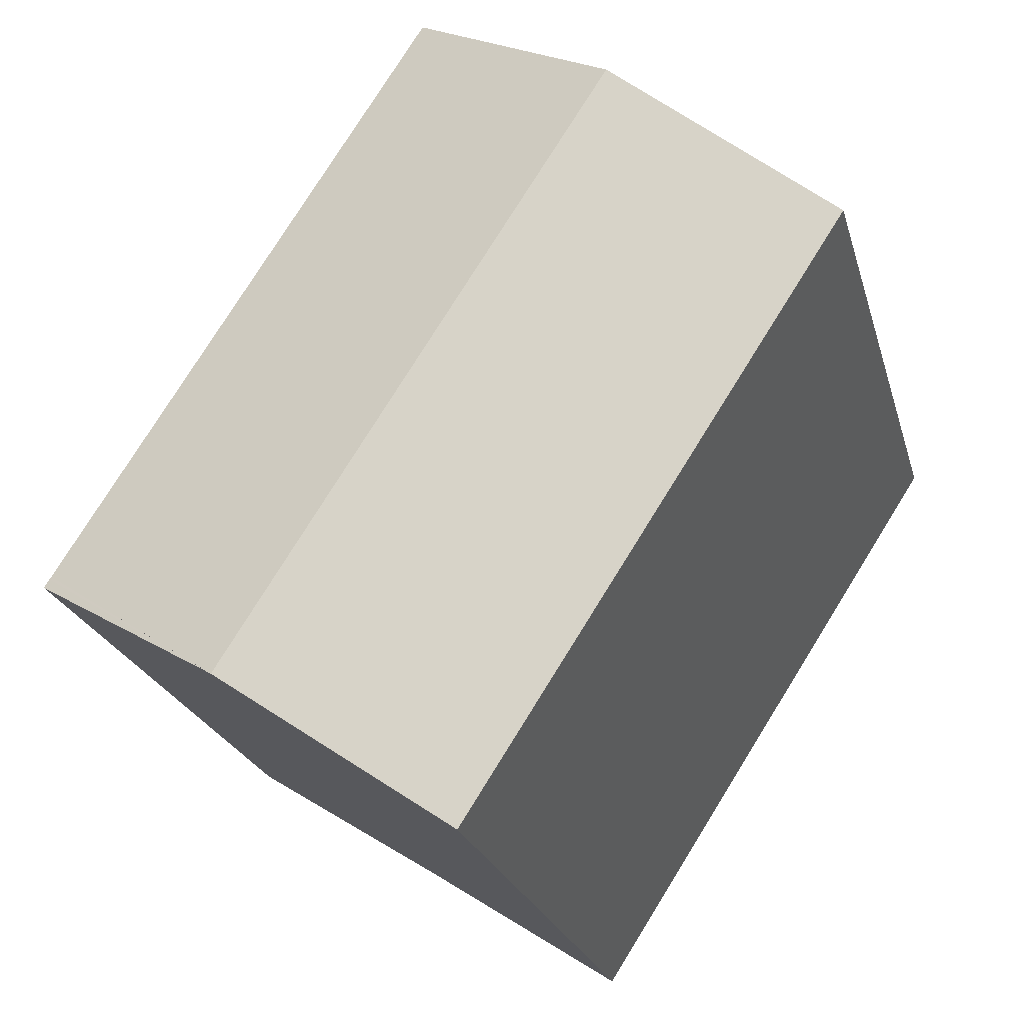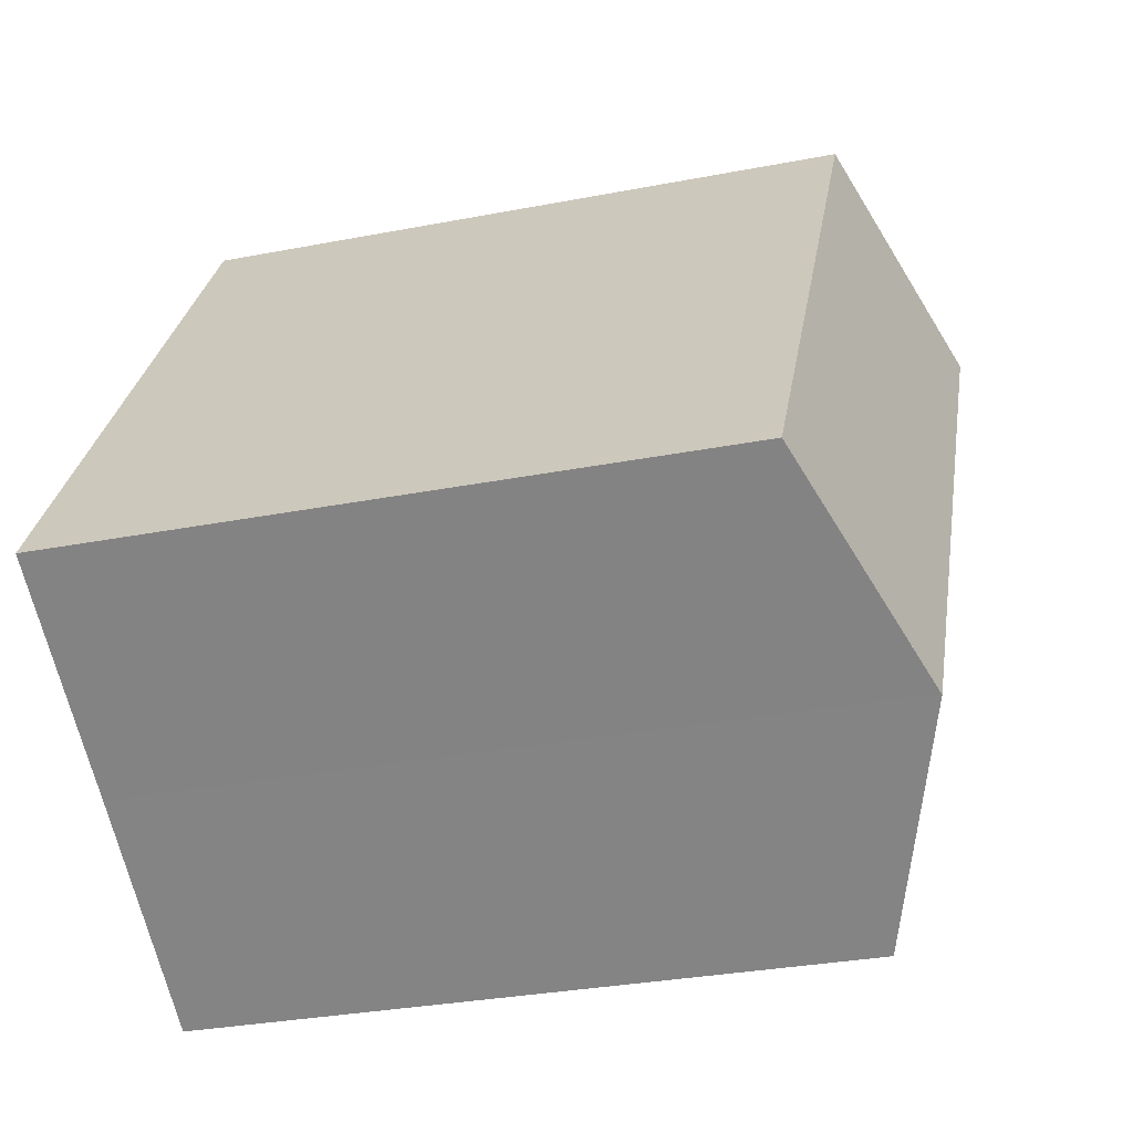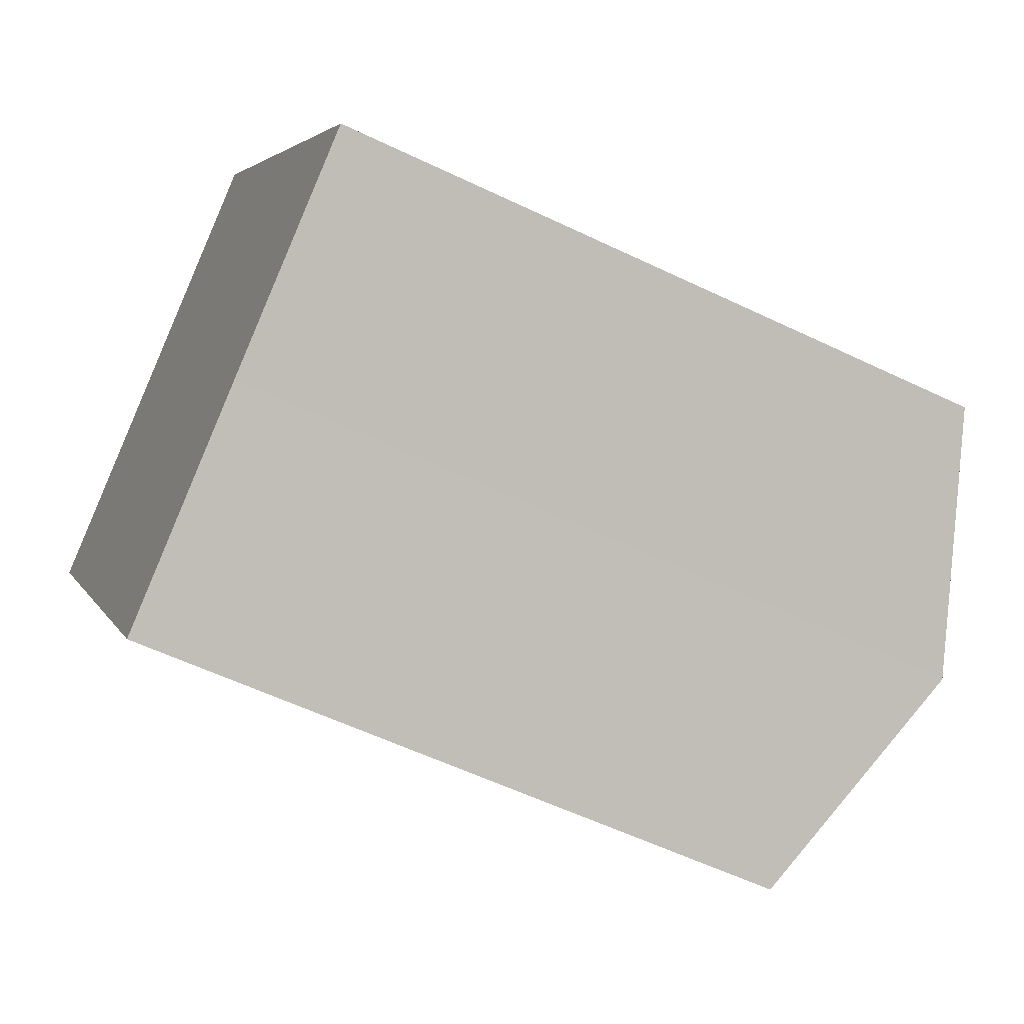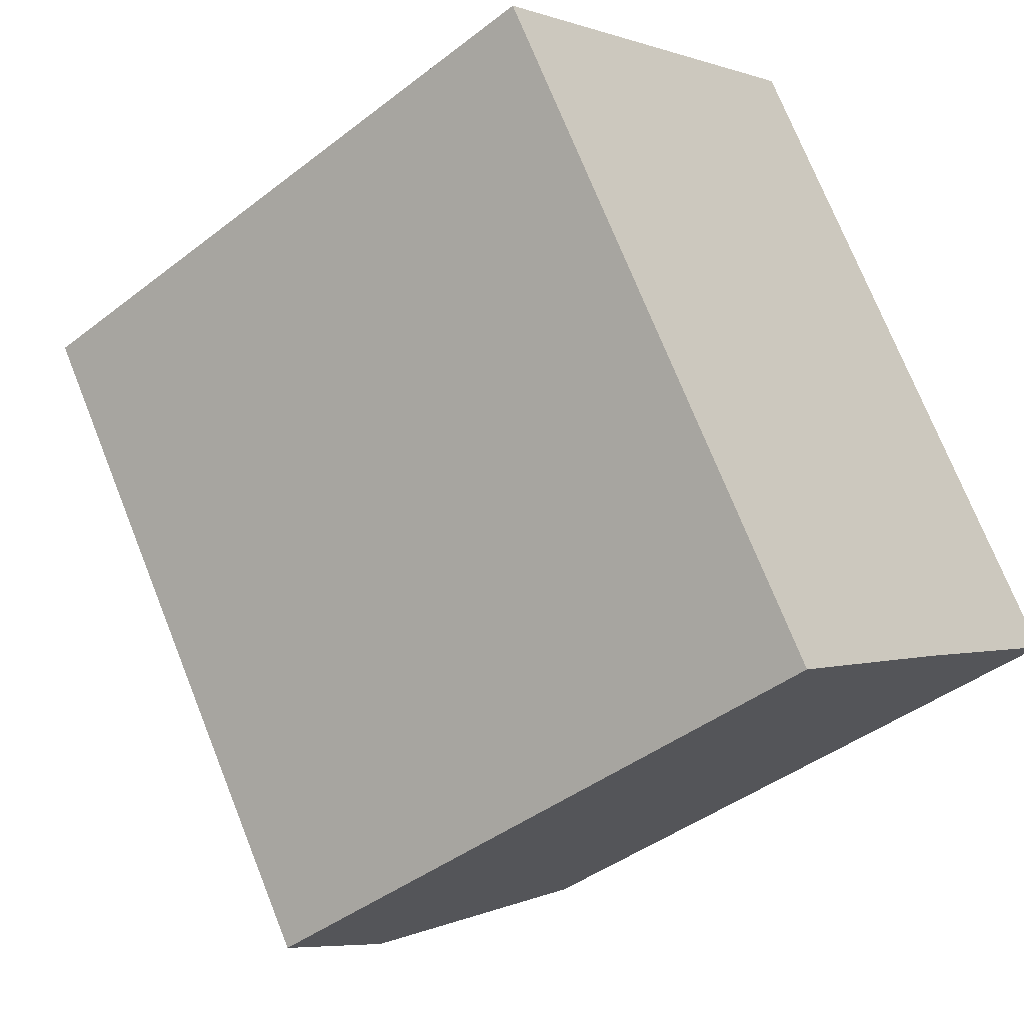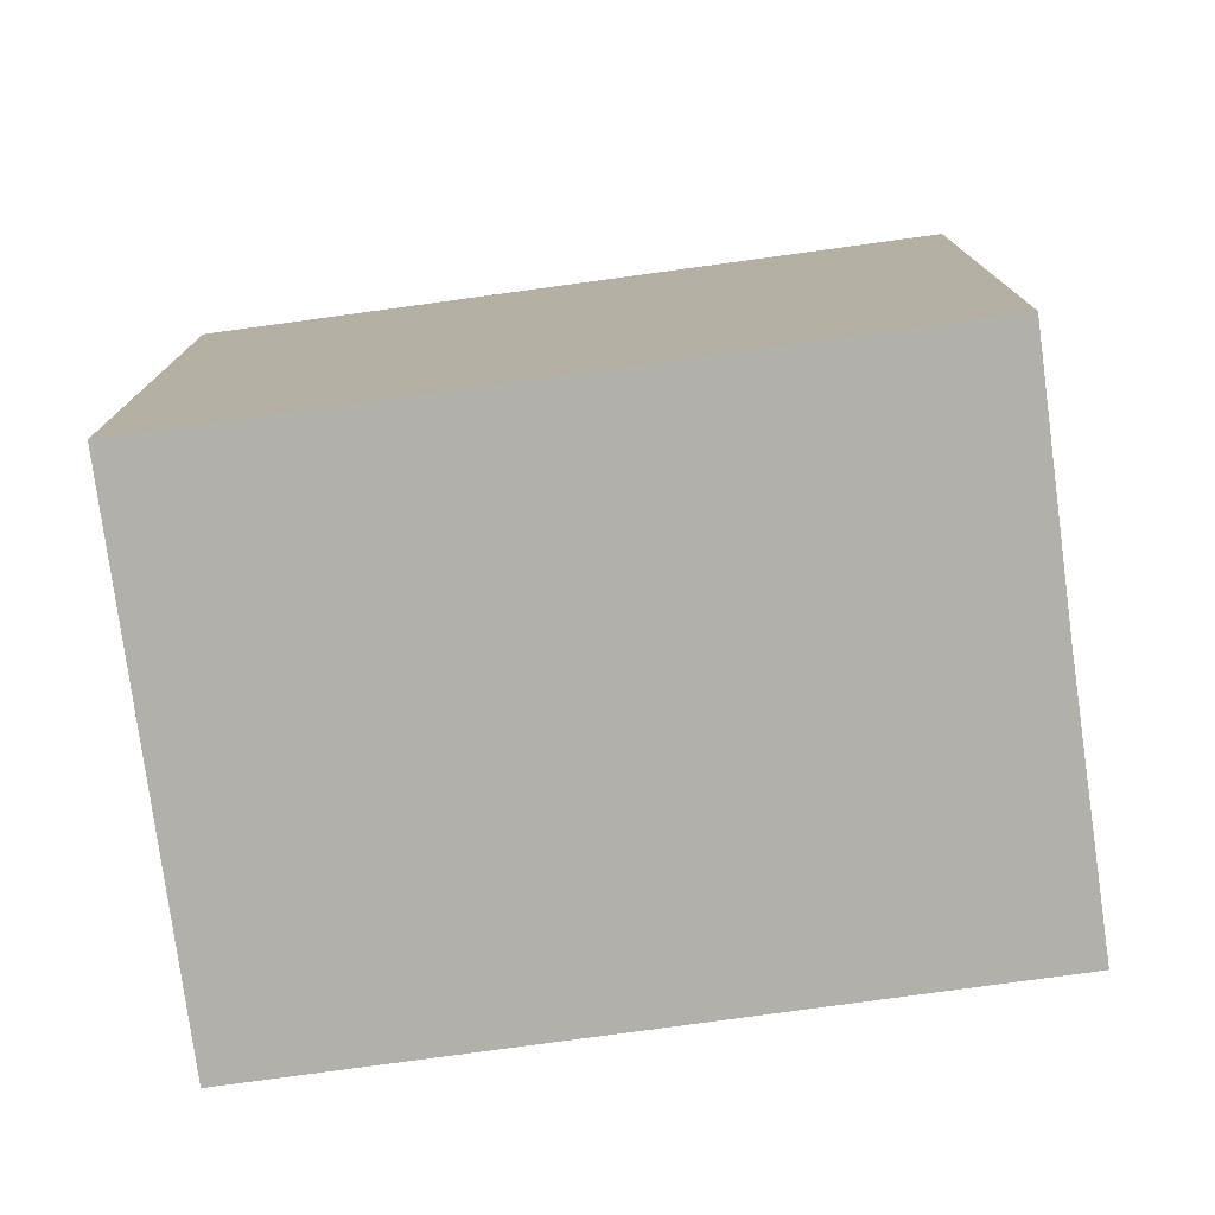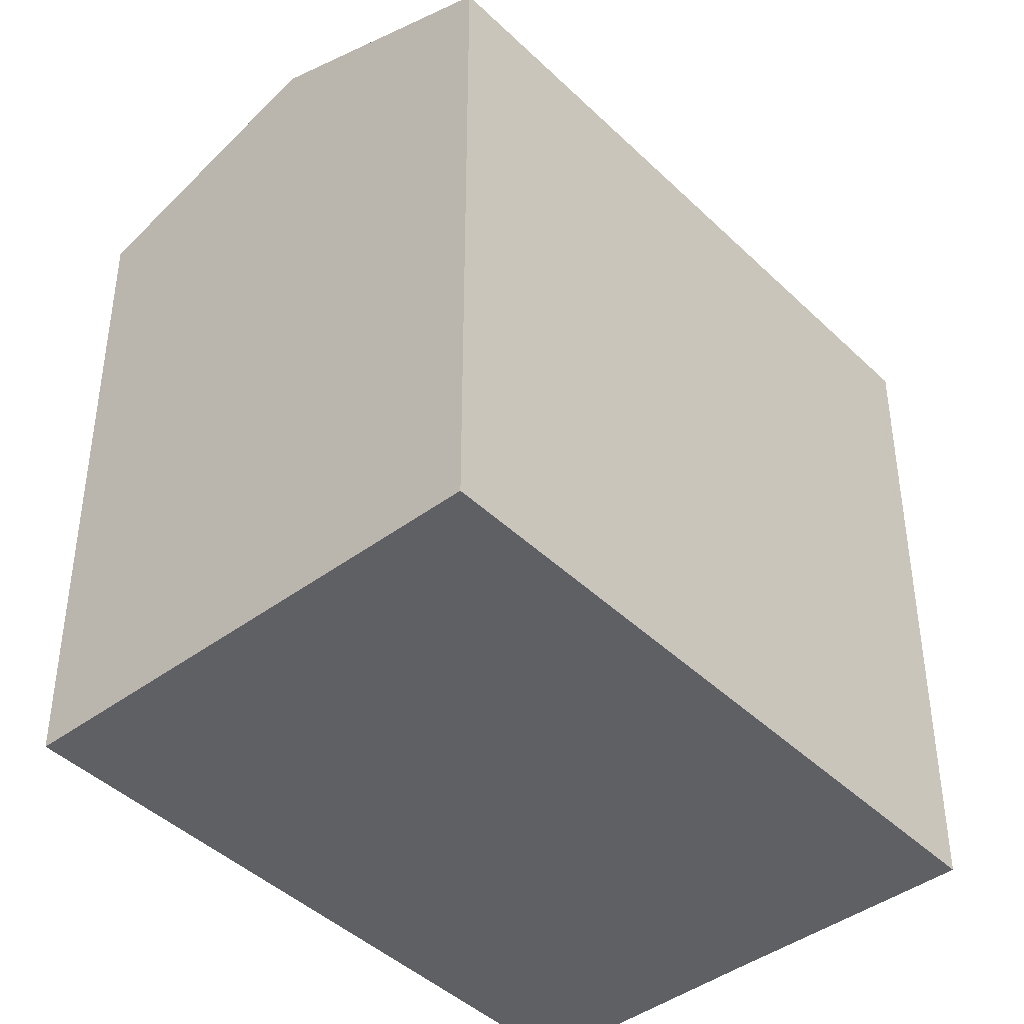
<metadata>
{"format":"obj","ext":"obj","renderer":"f3d","projection":"perspective","resolution":1024,"background":"white","views":[{"elev":-22.6,"azim":-165.8,"up":"+Z"},{"elev":-30.8,"azim":105.6,"up":"+Z"},{"elev":-56.3,"azim":63.2,"up":"+Z"},{"elev":-41.8,"azim":-46.9,"up":"+Z"},{"elev":-78.4,"azim":64.9,"up":"+Y"},{"elev":-43.0,"azim":8.5,"up":"+Y"}]}
</metadata>
<code>
v  15 19.11 -11.35
v  20.24 16.94 -7.715
v  20.38 16.94 -7.926
v  20.2 16.94 -7.649
v  0 16.94 1.037e-15
v  14.97 19.12 -11.37
v  9.617 16.95 -14.87
v  5.38 19.12 3.498
v  9.97 17.26 6.483
v  10.75 16.94 6.992
v  10.75 -4.281e-16 6.992
v  20.2 4.684e-16 -7.649
v  20.38 4.853e-16 -7.926
v  20.24 4.724e-16 -7.715
v  15 6.95e-16 -11.35
v  15.01 19.11 -11.35
v  9.617 9.103e-16 -14.87
v  14.97 6.961e-16 -11.37
v  0 0 0
v  9.97 -3.97e-16 6.483
v  5.38 -2.142e-16 3.498
g defaultobject
f 1 2 3
f 2 1 4
f 5 6 7
f 6 5 8
f 8 4 6
f 4 8 9
f 4 9 10
f 11 4 10
f 4 11 12
f 4 12 2
f 2 12 3
f 3 12 13
f 13 12 14
f 3 15 16
f 15 3 13
f 1 7 6
f 7 1 16
f 7 16 15
f 7 15 17
f 17 15 18
f 17 5 7
f 5 17 19
f 19 8 5
f 8 19 9
f 9 19 10
f 10 19 20
f 10 20 11
f 20 19 21
f 14 15 13
f 15 14 12
f 15 12 11
f 15 11 18
f 18 11 17
f 17 11 19
f 19 11 21
f 21 11 20

</code>
